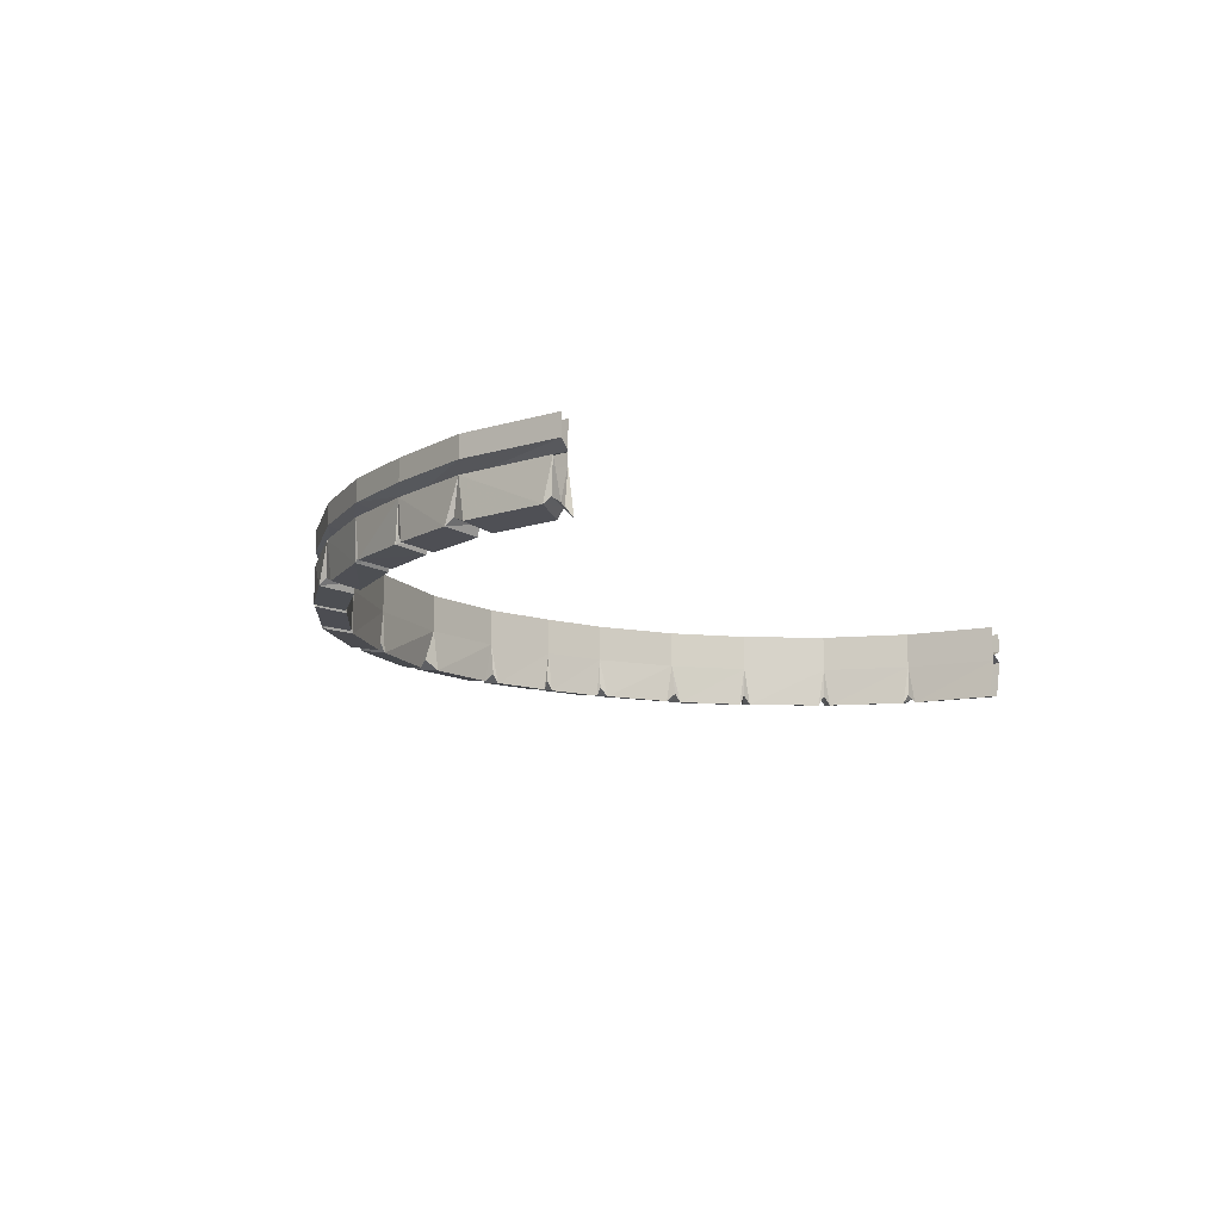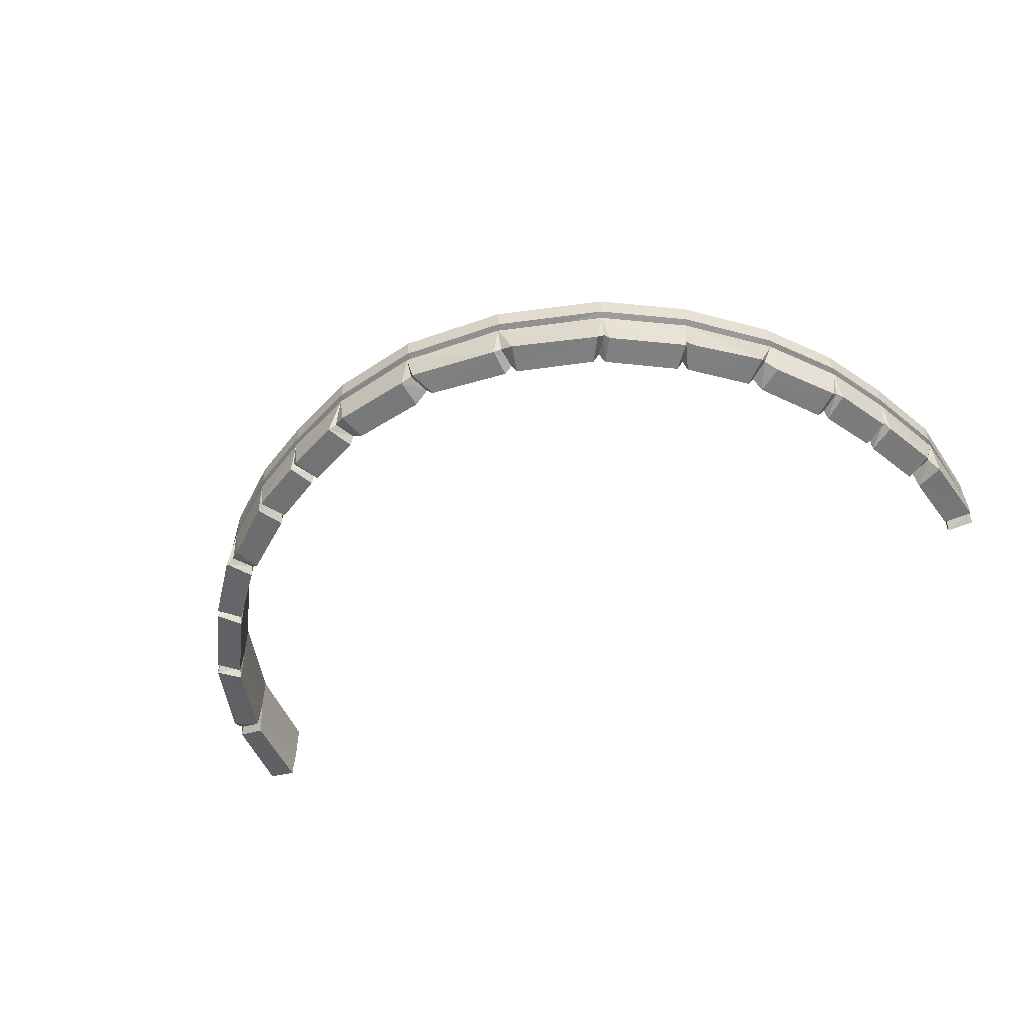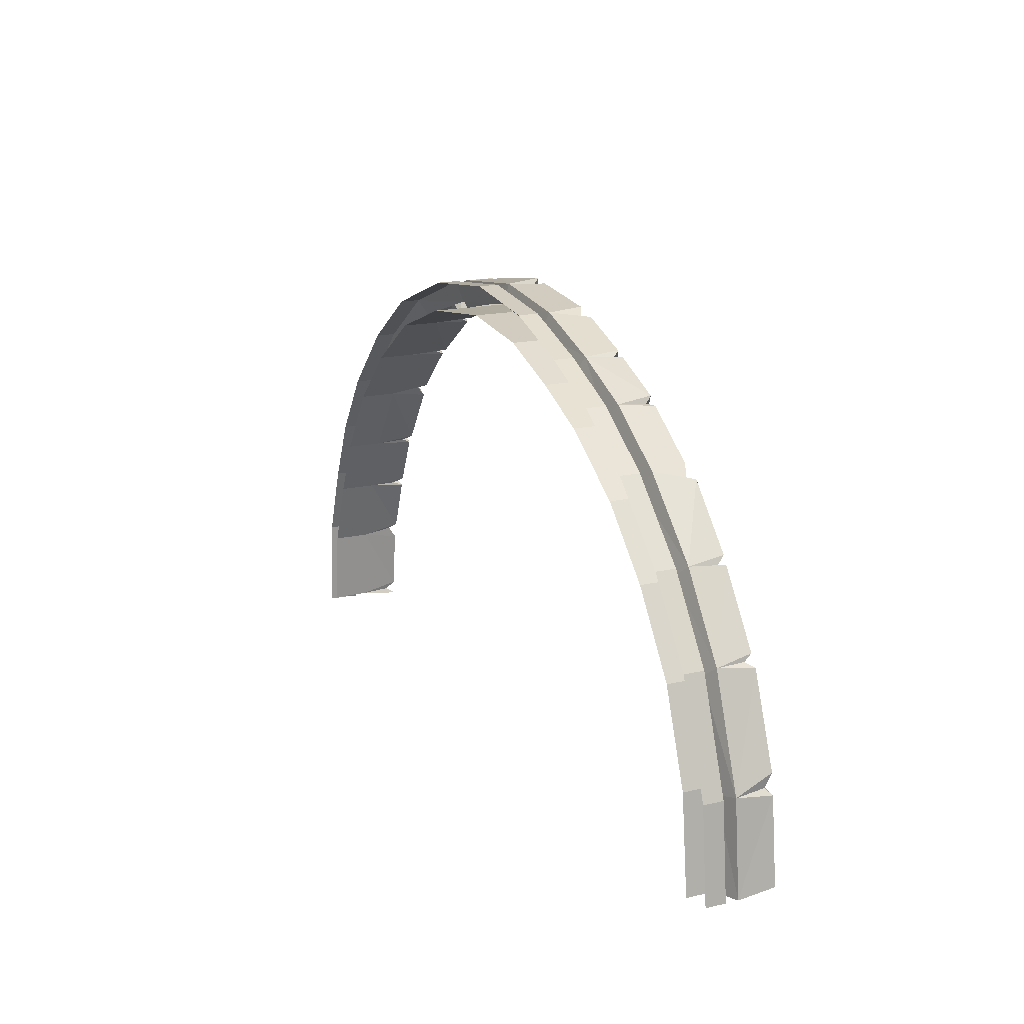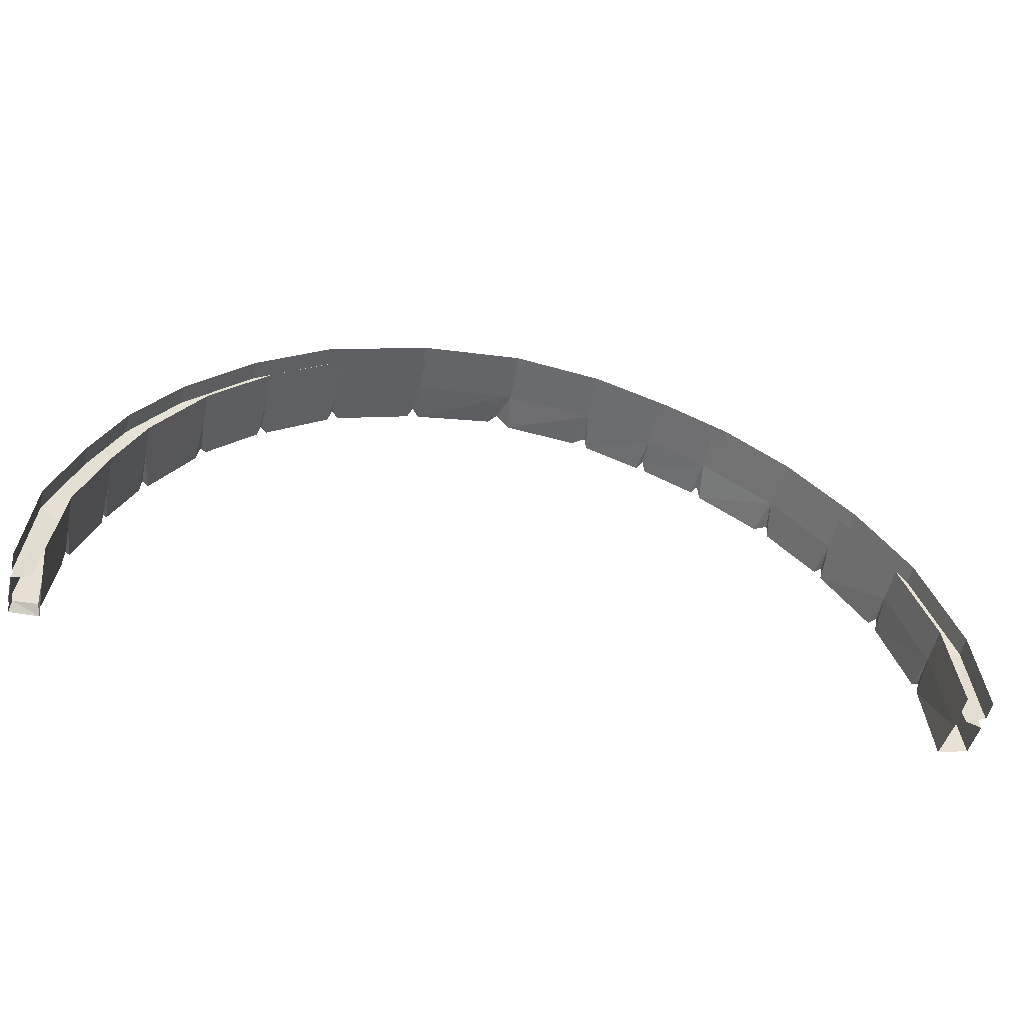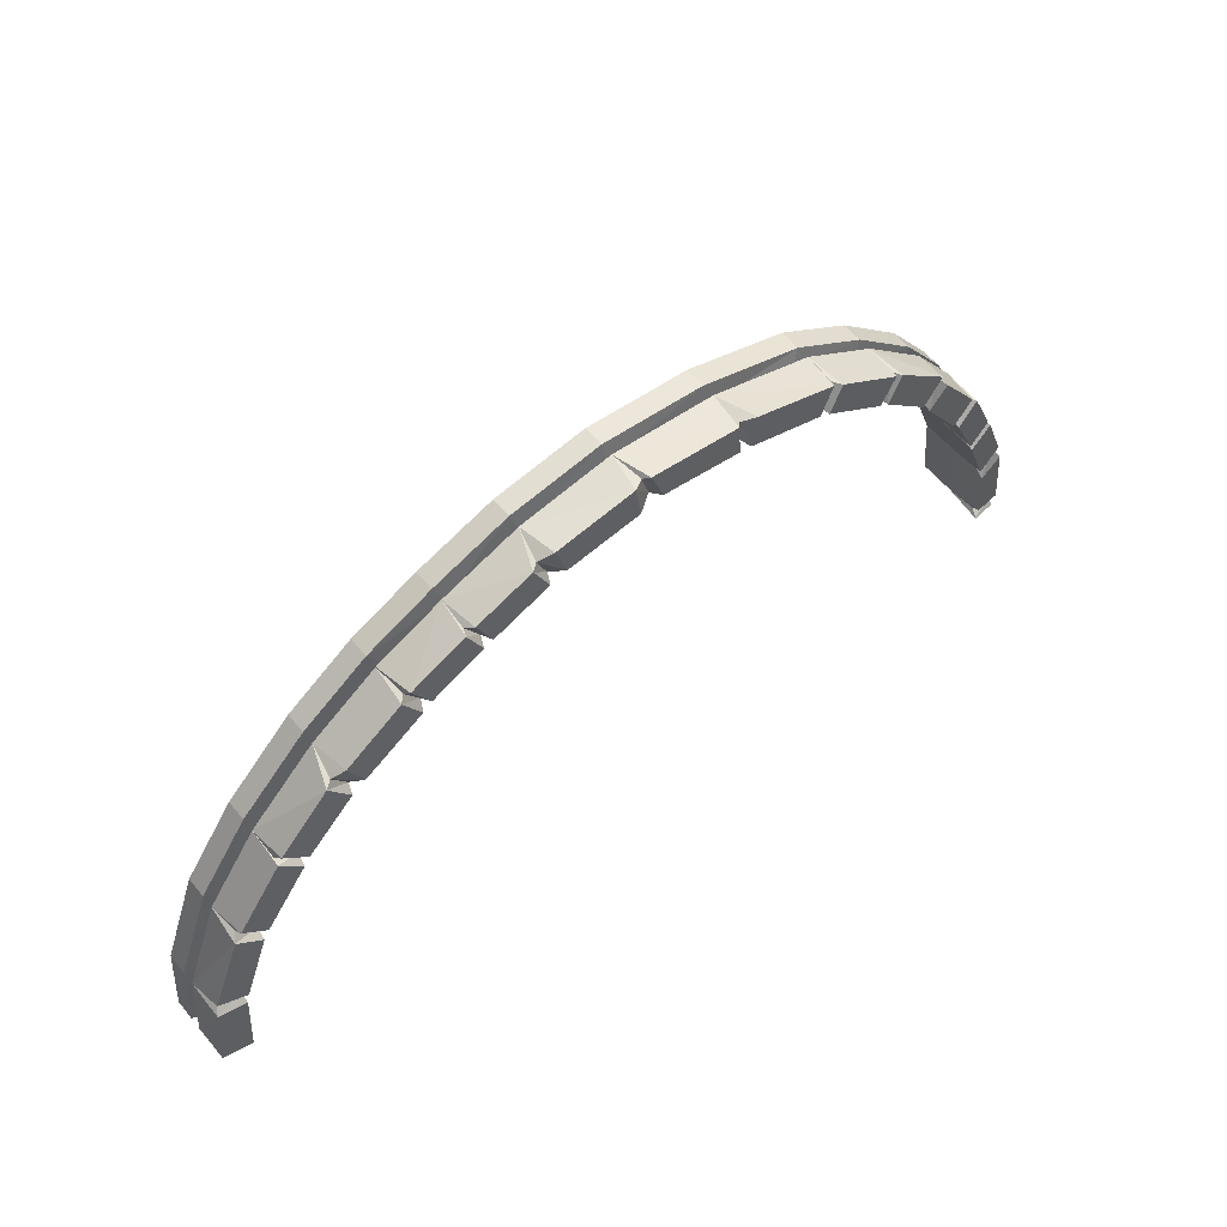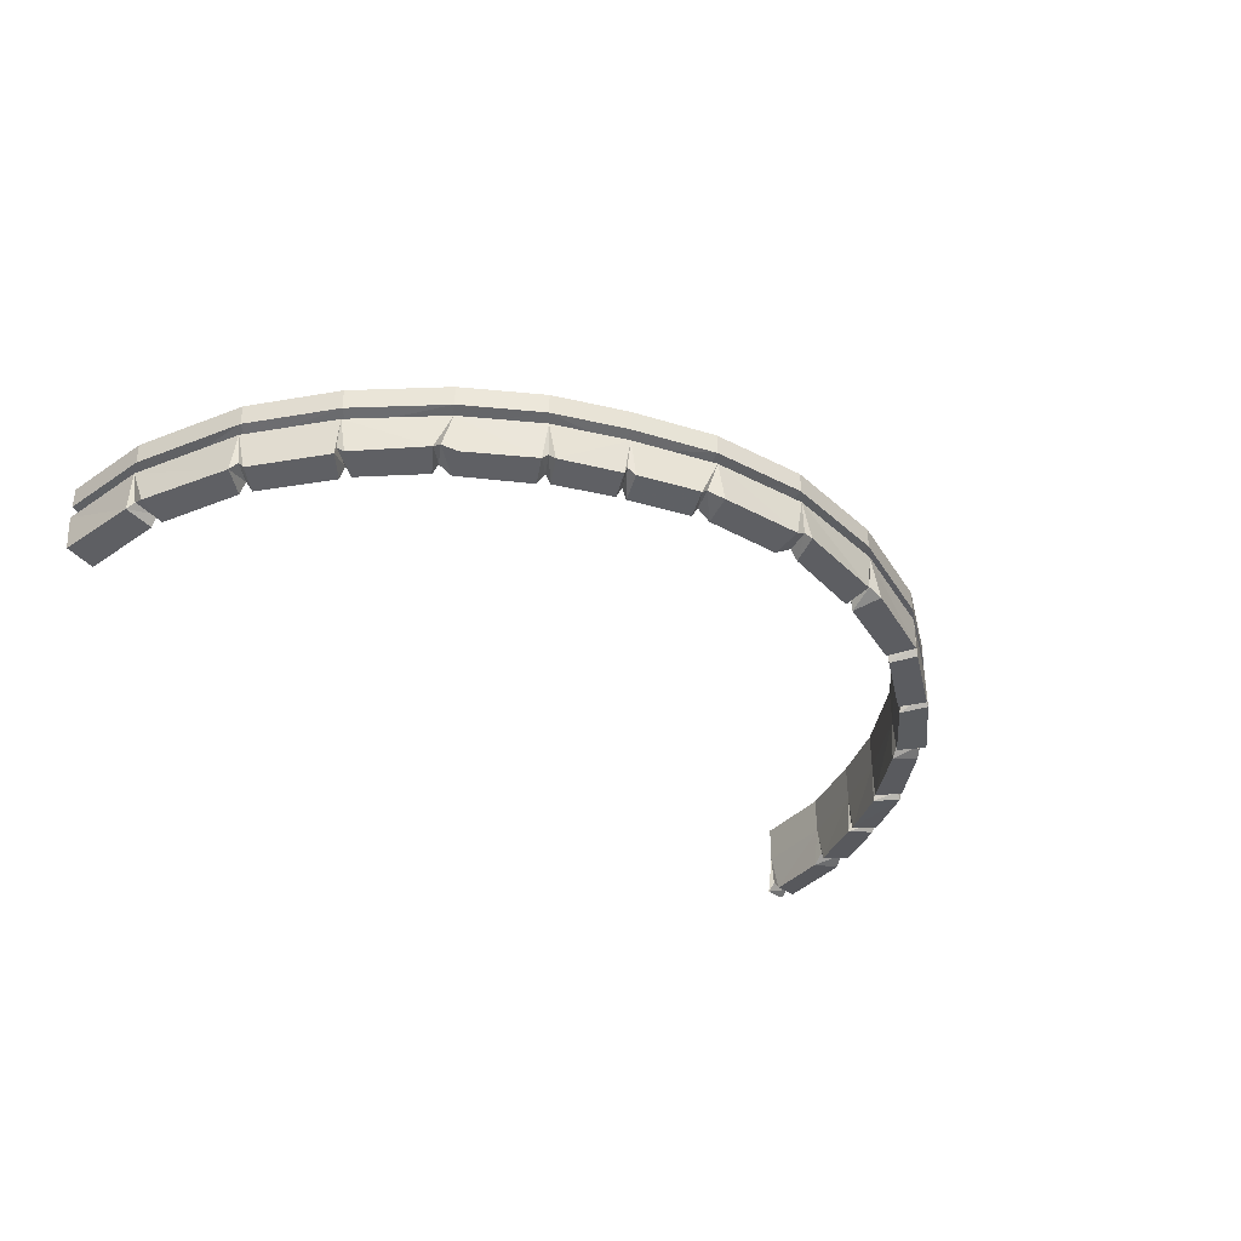
<metadata>
{"format":"obj","ext":"obj","renderer":"f3d","projection":"perspective","resolution":1024,"background":"white","views":[{"elev":-12.3,"azim":121.2,"up":"+Y"},{"elev":-50.8,"azim":28.6,"up":"+Y"},{"elev":17.1,"azim":-114.9,"up":"+Z"},{"elev":-52.7,"azim":167.5,"up":"+Z"},{"elev":59.5,"azim":-39.4,"up":"+Z"},{"elev":-35.7,"azim":-42.3,"up":"+Y"}]}
</metadata>
<code>
v 2.039 -0.3516 1.148
v 2.062 -0.1641 1.133
v 1.828 -0.1641 1.469
v 1.836 -0.3516 1.438
v 1.711 -0.375 1.375
v 1.914 -0.375 1.07
v 1.945 -0.3281 1.047
v 2.047 -0.3203 1.117
v 2.078 -0.3516 1.102
v 2.219 -0.1641 0.7969
v 1.977 -0.1328 1.07
v 1.734 -0.1328 1.414
v 1.484 -0.1641 1.812
v 1.789 -0.3516 1.539
v 1.789 -0.3203 1.5
v 1.688 -0.3281 1.43
v 1.695 -0.1719 1.406
v 1.945 -0.1719 1.039
v 1.953 -0.375 1.023
v 2.078 -0.375 0.7578
v 2.203 -0.3516 0.8203
v 2.203 -0.3125 0.8047
v 2.227 -0.3516 0.7734
v 2.336 -0.3516 0.4844
v 2.359 -0.1641 0.4062
v 2.258 -0.1328 0.375
v 2.133 -0.1328 0.7578
v 2.062 -0.1016 1.133
v 1.828 -0.1016 1.469
v 1.422 -0.1328 1.742
v 1.102 -0.1641 2.078
v 1.469 -0.3516 1.82
v 1.469 -0.3125 1.812
v 1.508 -0.3516 1.797
v 1.414 -0.375 1.688
v 1.664 -0.375 1.445
v 2.062 0 1.133
v 1.828 0 1.469
v 1.484 -0.1016 1.812
v 1.047 -0.1328 2.008
v 0.5703 -0.1641 2.273
v 1.078 -0.3516 2.094
v 1.102 -0.3125 2.062
v 1.133 -0.3516 2.055
v 1.047 -0.375 1.945
v 1.367 -0.375 1.719
v 1.398 -0.3203 1.711
v 0.5469 -0.3516 2.273
v 0.5391 -0.375 2.133
v 0.5781 -0.3281 2.133
v 0.5781 -0.3203 2.25
v 0.03906 -0.1641 2.344
v 0.08594 -0.3516 2.352
v 0.1328 -0.375 2.211
v 0.04688 -0.1719 2.195
v 0.5703 -0.1719 2.125
v 0.6016 -0.375 2.117
v 0.6484 -0.3516 2.258
v 0.9922 -0.375 1.977
v 1.023 -0.3203 1.969
v 1.016 -0.1719 1.961
v 1.391 -0.1719 1.703
v 0.5469 -0.1328 2.164
v 0.03906 -0.1328 2.242
v -0.4297 -0.1641 2.281
v 0.007812 -0.3516 2.336
v 0.0625 -0.3203 2.328
v 0.09375 -0.3281 2.211
v 0.01562 -0.375 2.188
v -0.3984 -0.1719 2.141
v -0.3984 0.01562 2.141
v 0.04688 0.01562 2.195
v 0.5703 0.01562 2.125
v 1.016 0.01562 1.961
v 1.391 0.01562 1.703
v 1.102 -0.1016 2.078
v 0.5703 -0.1016 2.273
v 0.03906 -0.1016 2.344
v -0.3984 -0.1328 2.18
v -0.8203 -0.1641 2.141
v -0.5078 -0.3516 2.258
v -0.4688 -0.3203 2.25
v -0.3984 -0.3516 2.289
v -0.3594 -0.375 2.148
v 1.484 0 1.812
v 1.102 0 2.078
v 0.5703 0 2.273
v 0.03906 0 2.344
v -0.4297 -0.1016 2.281
v -0.7812 -0.1328 2.055
v -1.094 -0.1328 1.898
v -1.156 -0.1641 1.984
v -1.125 -0.3516 2
v -0.8438 -0.3516 2.125
v -0.8281 -0.3125 2.125
v -0.7969 -0.3516 2.148
v -0.7344 -0.375 2.016
v -0.4453 -0.375 2.125
v -0.4219 -0.3281 2.141
v 2.414 -0.3516 -0.01562
v 2.406 -0.1641 -0.05469
v 2.367 -0.3516 0.375
v 2.227 -0.375 0.3359
v 2.266 -0.375 0.01562
v 2.273 -0.3281 -0.02344
v 2.391 -0.3203 -0.03906
v 2.398 -0.3516 -0.08594
v 2.258 -0.375 -0.05469
v 2.266 -0.1719 -0.03125
v 2.219 -0.1719 0.375
v 2.219 0.01562 0.375
v 2.266 0.01562 -0.03125
v 2.219 -0.3281 0.3984
v 2.203 -0.375 0.4219
v 2.086 -0.1719 0.7344
v 2.086 0.01562 0.7344
v 2.312 -0.1328 -0.0625
v 2.398 -0.1016 -0.08594
v 2.359 -0.1016 0.4062
v 2.219 -0.1016 0.7969
v 2.219 0 0.7969
v 2.359 0 0.4062
v 2.398 0 -0.08594
v 2.328 -0.3203 0.4453
v 2.094 -0.375 0.7109
v 2.094 -0.3203 0.7344
v 1.945 0.01562 1.039
v -1.172 -0.3516 1.961
v -1.492 -0.1641 1.75
v -1.461 -0.3516 1.758
v -1.398 -0.375 1.633
v -1.094 -0.375 1.836
v -1.07 -0.3281 1.867
v -1.141 -0.3203 1.969
v -1.047 -0.375 1.875
v -0.7812 -0.375 2
v -0.7578 -0.3203 2.016
v -1.43 -0.1719 1.617
v -1.062 -0.1719 1.867
v -1.453 -0.3281 1.609
v -1.469 -0.375 1.586
v -1.727 -0.1719 1.312
v -1.727 0.01562 1.312
v -1.43 0.01562 1.617
v -1.062 0.01562 1.867
v -0.7578 -0.1719 2.008
v -1.438 -0.1328 1.656
v -1.836 -0.1641 1.406
v -1.562 -0.3516 1.711
v -1.523 -0.3203 1.711
v -1.711 -0.375 1.336
v -1.734 -0.3203 1.32
v -1.742 -0.375 1.289
v -1.984 -0.1719 0.9375
v -1.984 0.01562 0.9375
v -1.156 -0.1016 1.984
v -1.492 -0.1016 1.75
v -1.766 -0.1328 1.344
v -2.102 -0.1641 1.023
v -1.844 -0.3516 1.391
v -1.836 -0.3125 1.391
v -1.82 -0.3516 1.43
v -1.969 -0.375 0.9688
v -1.992 -0.3203 0.9453
v -2 -0.375 0.9141
v -2.148 -0.1719 0.4922
v -2.148 0.01562 0.4922
v -1.156 0 1.984
v -1.492 0 1.75
v -1.836 -0.1016 1.406
v -2.031 -0.1328 0.9688
v -2.297 -0.1641 0.4922
v -2.117 -0.3516 1
v -2.086 -0.3125 1.023
v -2.078 -0.3516 1.055
v -2.141 -0.375 0.5234
v -2.156 -0.3281 0.5
v -2.156 -0.375 0.4609
v -2.203 -0.1719 0.007812
v -2.203 0.01562 0.007812
v -2.297 -0.3516 0.4688
v -2.273 -0.3203 0.5
v -2.344 -0.1641 0.02344
v -2.344 -0.3516 0.04688
v -2.195 -0.375 0.03125
v -2.281 -0.3516 0.5703
v -2.188 -0.1328 0.4688
v -2.25 -0.1328 0.01562
v -2.297 -0.1016 0.4922
v -2.344 -0.1016 0.02344
v -2.297 0 0.4922
v -2.344 0 0.02344
v -2.102 -0.1016 1.023
v -2.102 0 1.023
v -1.836 0 1.406
v -0.7578 0.01562 2.008
v -0.4297 0 2.281
v -0.8203 -0.1016 2.141
v -0.8203 0 2.141
v 1.695 0.01562 1.406
f 1 2 3
f 1 3 4
f 2 9 10
f 2 10 11
f 2 11 3
f 3 11 12
f 3 12 13
f 3 13 14
f 5 17 6
f 6 17 18
f 9 21 10
f 10 23 24
f 10 24 25
f 10 25 26
f 10 26 27
f 10 27 11
f 12 30 13
f 13 30 31
f 13 31 32
f 13 34 14
f 30 40 31
f 31 40 41
f 31 41 42
f 31 44 32
f 48 41 52
f 48 52 53
f 49 54 55
f 49 55 56
f 41 58 42
f 56 61 59
f 56 59 57
f 61 62 46
f 61 46 45
f 41 40 63
f 41 63 52
f 52 63 64
f 52 64 65
f 52 65 66
f 55 69 70
f 62 17 36
f 62 36 35
f 64 79 65
f 65 79 80
f 65 80 81
f 65 83 66
f 79 90 80
f 80 90 91
f 80 91 92
f 80 92 93
f 80 93 94
f 80 96 81
f 100 101 25
f 100 25 102
f 109 104 110
f 110 104 103
f 110 114 115
f 25 101 117
f 25 117 26
f 114 125 115
f 115 20 18
f 20 19 18
f 128 92 129
f 128 129 130
f 138 139 132
f 138 132 131
f 138 141 142
f 139 146 136
f 139 136 135
f 129 92 91
f 129 91 147
f 129 147 148
f 129 148 149
f 141 151 142
f 142 153 154
f 147 158 148
f 148 158 159
f 148 159 160
f 148 162 149
f 153 163 154
f 154 165 166
f 158 171 159
f 159 171 172
f 159 172 173
f 159 175 160
f 165 176 166
f 166 178 179
f 181 172 183
f 181 183 184
f 178 185 179
f 172 186 173
f 172 171 187
f 172 187 183
f 183 187 188
f 70 69 84
f 70 98 146
f 98 97 146
f 1 4 5
f 1 5 6
f 9 19 20
f 9 20 21
f 14 34 35
f 14 35 36
f 32 44 45
f 32 45 46
f 48 53 54
f 48 54 49
f 42 58 57
f 42 57 59
f 66 83 84
f 66 84 69
f 81 96 97
f 81 97 98
f 100 102 103
f 100 103 104
f 114 24 125
f 24 23 125
f 128 130 131
f 128 131 132
f 93 135 136
f 93 136 94
f 141 149 151
f 149 162 151
f 153 160 163
f 160 175 163
f 165 173 176
f 181 184 185
f 181 185 178
f 173 186 176
f 1 6 7
f 1 7 8
f 1 8 2
f 2 8 9
f 3 14 15
f 3 15 4
f 4 15 5
f 5 15 16
f 5 16 17
f 6 18 7
f 7 18 19
f 7 19 8
f 8 19 9
f 10 21 22
f 10 22 23
f 11 27 28
f 11 28 12
f 12 28 29
f 12 29 30
f 13 32 33
f 13 33 34
f 14 36 16
f 14 16 15
f 29 28 37
f 29 37 38
f 29 38 39
f 29 39 30
f 30 39 40
f 31 42 43
f 31 43 44
f 32 46 47
f 32 47 33
f 33 47 35
f 33 35 34
f 48 49 50
f 48 50 51
f 48 51 41
f 49 56 50
f 50 56 57
f 50 57 51
f 51 57 58
f 51 58 41
f 42 59 60
f 42 60 43
f 43 60 45
f 43 45 44
f 61 45 60
f 61 60 59
f 52 66 67
f 52 67 53
f 53 67 54
f 54 67 68
f 54 68 55
f 55 68 69
f 55 70 71
f 55 71 72
f 55 72 56
f 56 72 73
f 56 73 61
f 61 73 74
f 61 74 62
f 62 74 75
f 62 75 17
f 62 35 47
f 62 47 46
f 63 40 76
f 63 76 77
f 63 77 64
f 64 77 78
f 64 78 79
f 65 81 82
f 65 82 83
f 66 69 68
f 66 68 67
f 40 39 76
f 76 39 85
f 76 85 86
f 76 86 77
f 77 86 87
f 77 87 78
f 78 87 88
f 78 88 89
f 78 89 79
f 79 89 90
f 80 94 95
f 80 95 96
f 81 98 99
f 81 99 82
f 82 99 84
f 82 84 83
f 17 16 36
f 38 85 39
f 100 104 105
f 100 105 106
f 100 106 101
f 101 106 107
f 107 106 108
f 108 106 105
f 108 105 109
f 109 105 104
f 109 110 111
f 109 111 112
f 110 103 113
f 110 113 114
f 110 115 116
f 110 116 111
f 26 117 118
f 26 118 119
f 26 119 27
f 27 119 120
f 27 120 28
f 28 120 37
f 37 120 121
f 121 120 122
f 122 120 119
f 122 119 123
f 123 119 118
f 124 113 103
f 124 103 102
f 124 102 25
f 124 25 24
f 124 24 113
f 113 24 114
f 115 125 126
f 115 126 20
f 115 18 127
f 115 127 116
f 125 23 22
f 125 22 126
f 126 22 21
f 126 21 20
f 128 132 133
f 128 133 134
f 128 134 92
f 92 134 93
f 93 134 135
f 94 136 137
f 94 137 95
f 95 137 97
f 95 97 96
f 138 131 140
f 138 140 141
f 138 142 143
f 138 143 144
f 138 144 139
f 139 144 145
f 139 145 146
f 139 135 133
f 139 133 132
f 134 133 135
f 129 149 150
f 129 150 130
f 130 150 131
f 131 150 140
f 140 150 149
f 140 149 141
f 142 151 152
f 142 152 153
f 142 154 155
f 142 155 143
f 147 91 156
f 147 156 157
f 147 157 158
f 148 160 161
f 148 161 162
f 151 162 161
f 151 161 152
f 152 161 160
f 152 160 153
f 154 163 164
f 154 164 165
f 154 166 167
f 154 167 155
f 157 156 168
f 157 168 169
f 157 169 170
f 157 170 158
f 158 170 171
f 159 173 174
f 159 174 175
f 163 175 174
f 163 174 164
f 164 174 173
f 164 173 165
f 166 176 177
f 166 177 178
f 166 179 180
f 166 180 167
f 181 178 177
f 181 177 182
f 181 182 172
f 182 177 176
f 182 176 186
f 182 186 172
f 188 187 189
f 188 189 190
f 190 189 191
f 190 191 192
f 187 171 193
f 187 193 189
f 189 193 194
f 189 194 191
f 171 170 193
f 193 170 195
f 193 195 194
f 169 195 170
f 70 84 99
f 70 99 98
f 70 146 196
f 70 196 71
f 89 88 197
f 89 197 198
f 89 198 90
f 90 198 156
f 90 156 91
f 146 97 137
f 146 137 136
f 197 199 198
f 198 199 168
f 198 168 156
f 18 17 200
f 18 200 127
f 17 75 200
f 146 145 196

</code>
